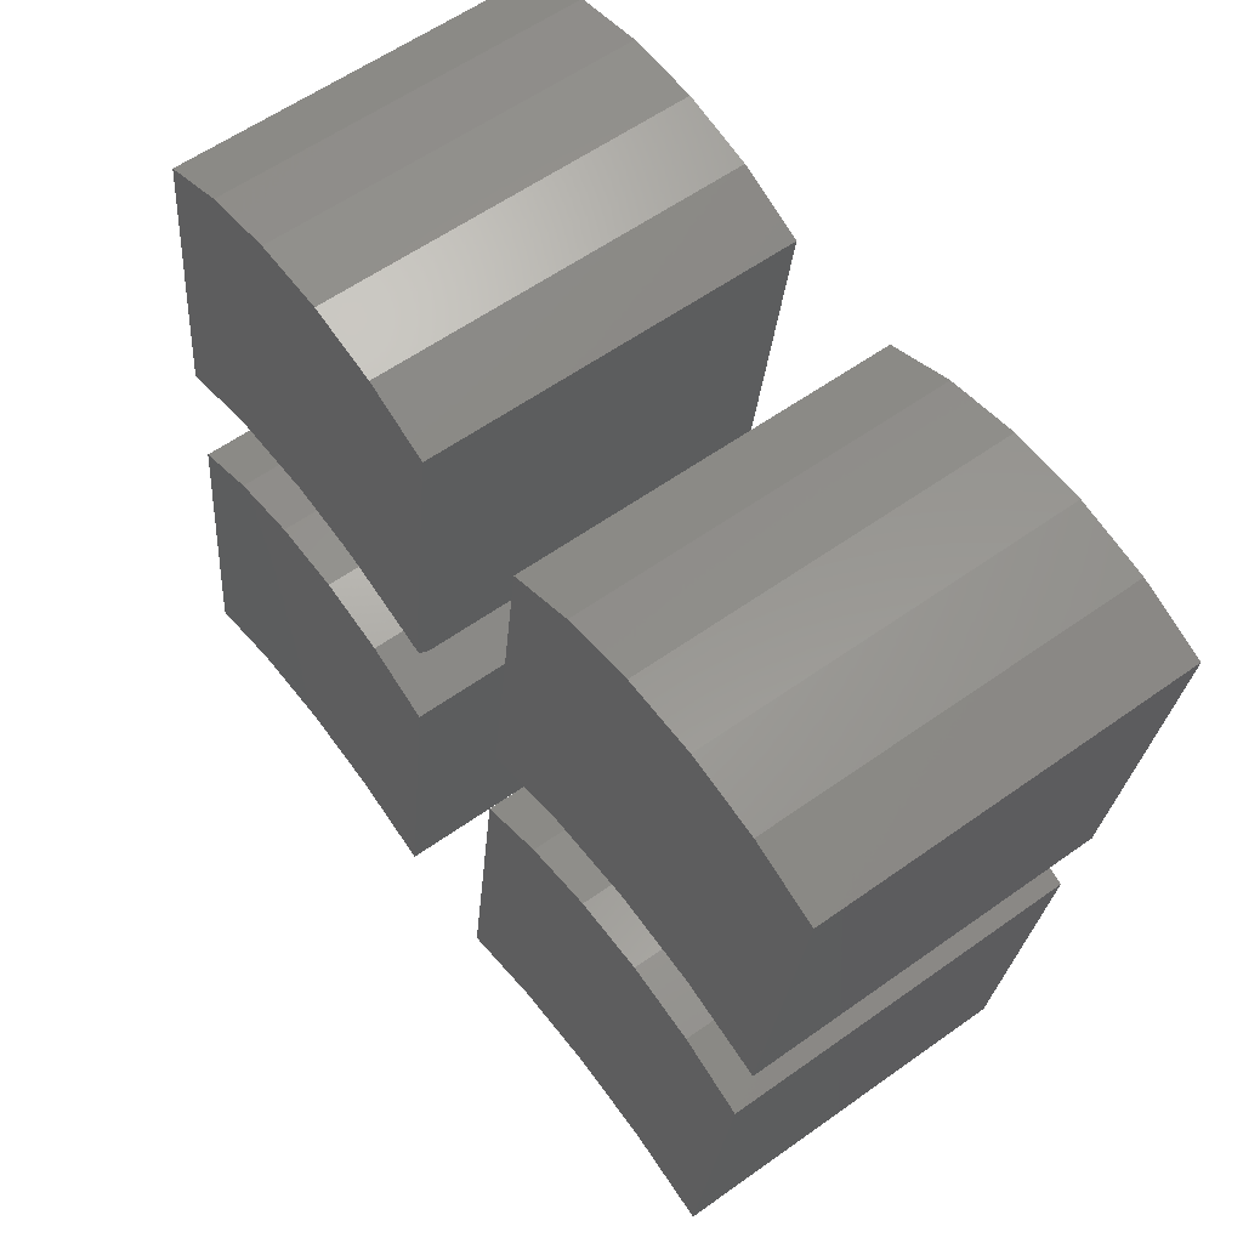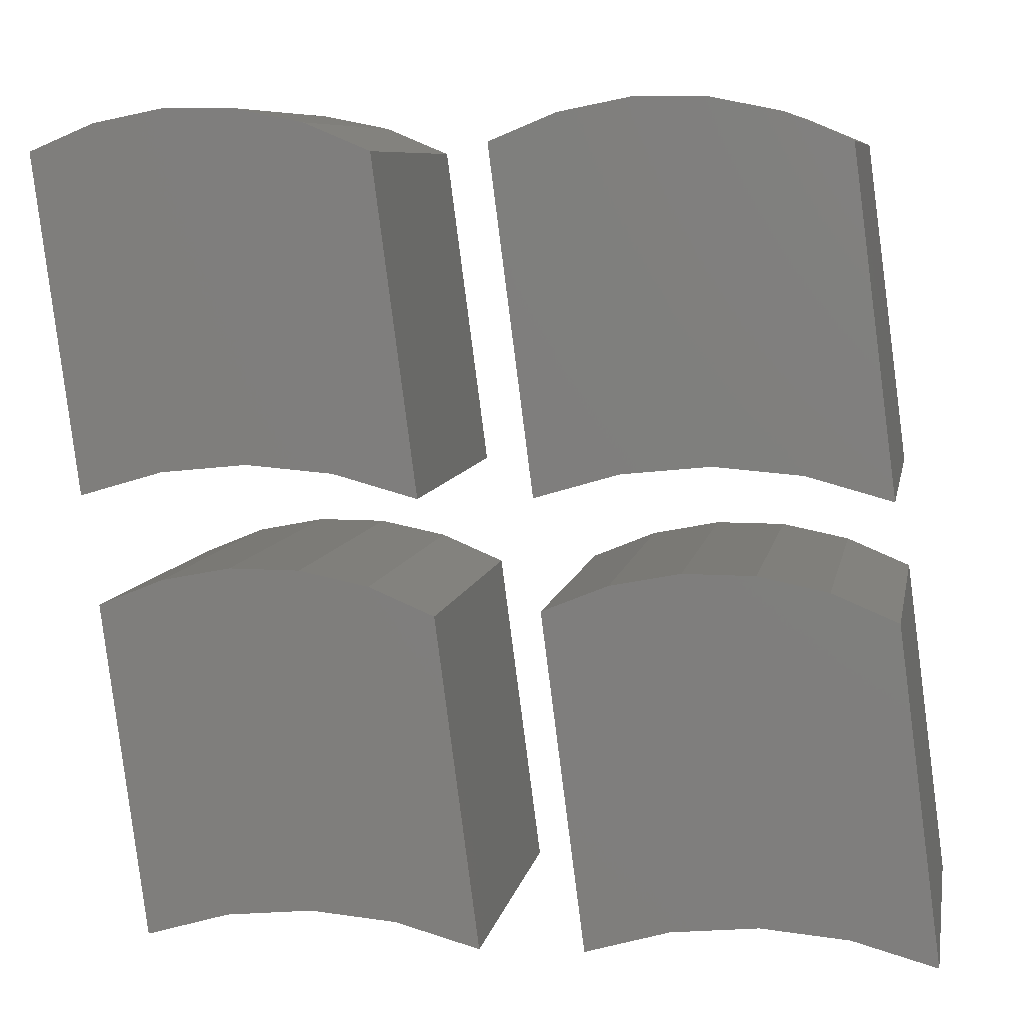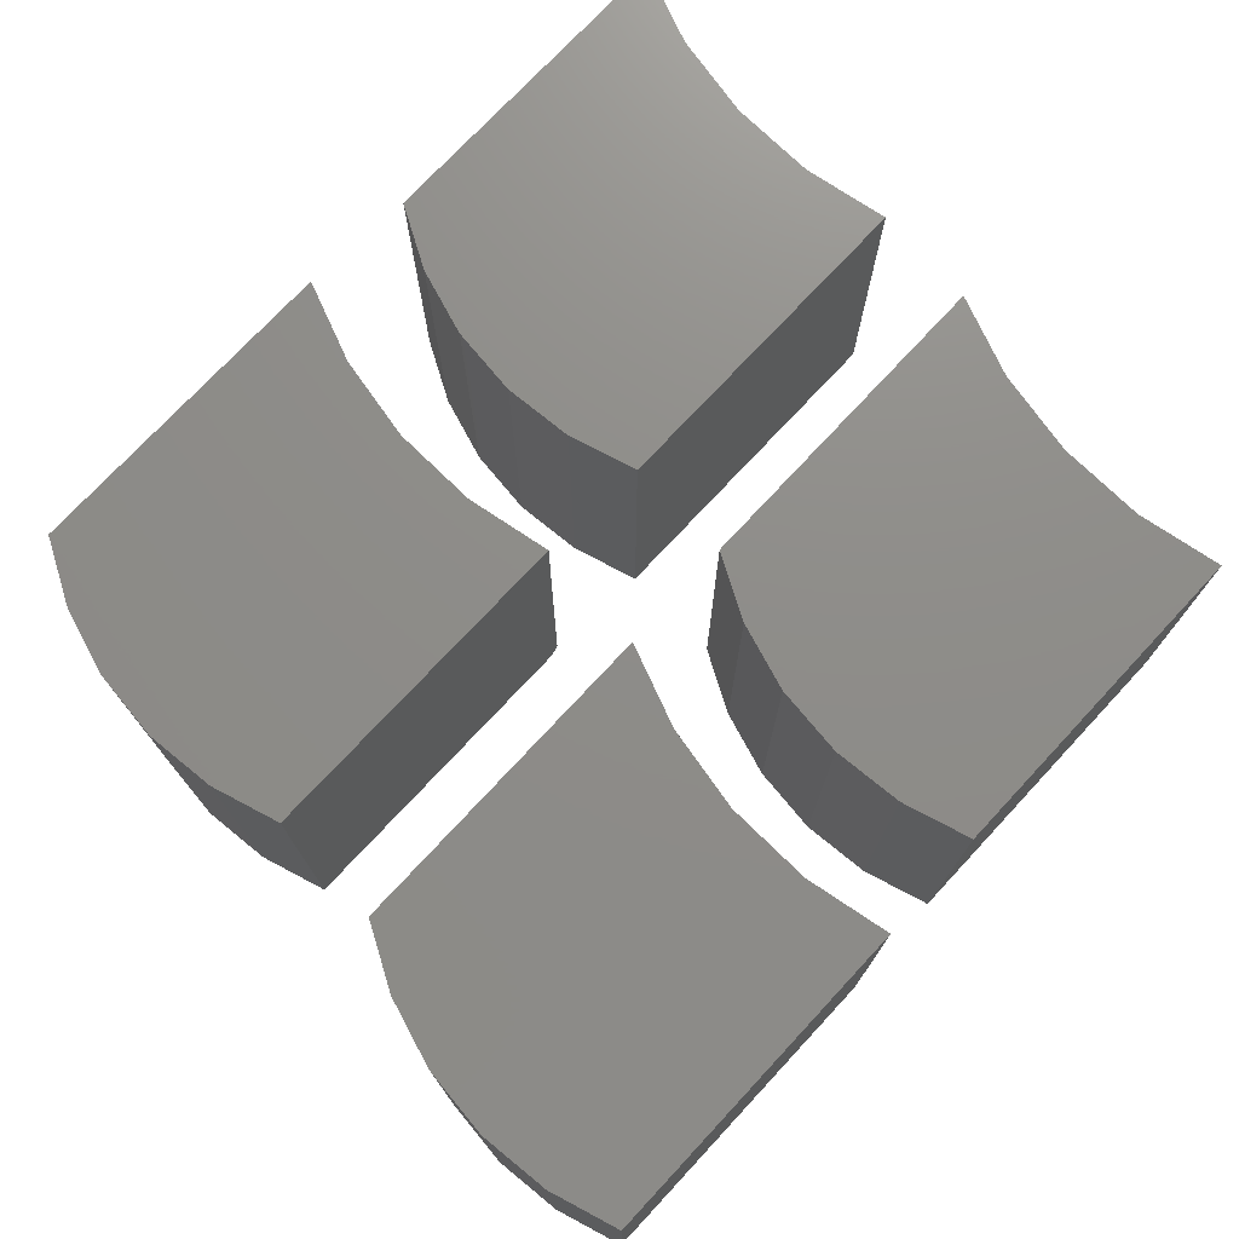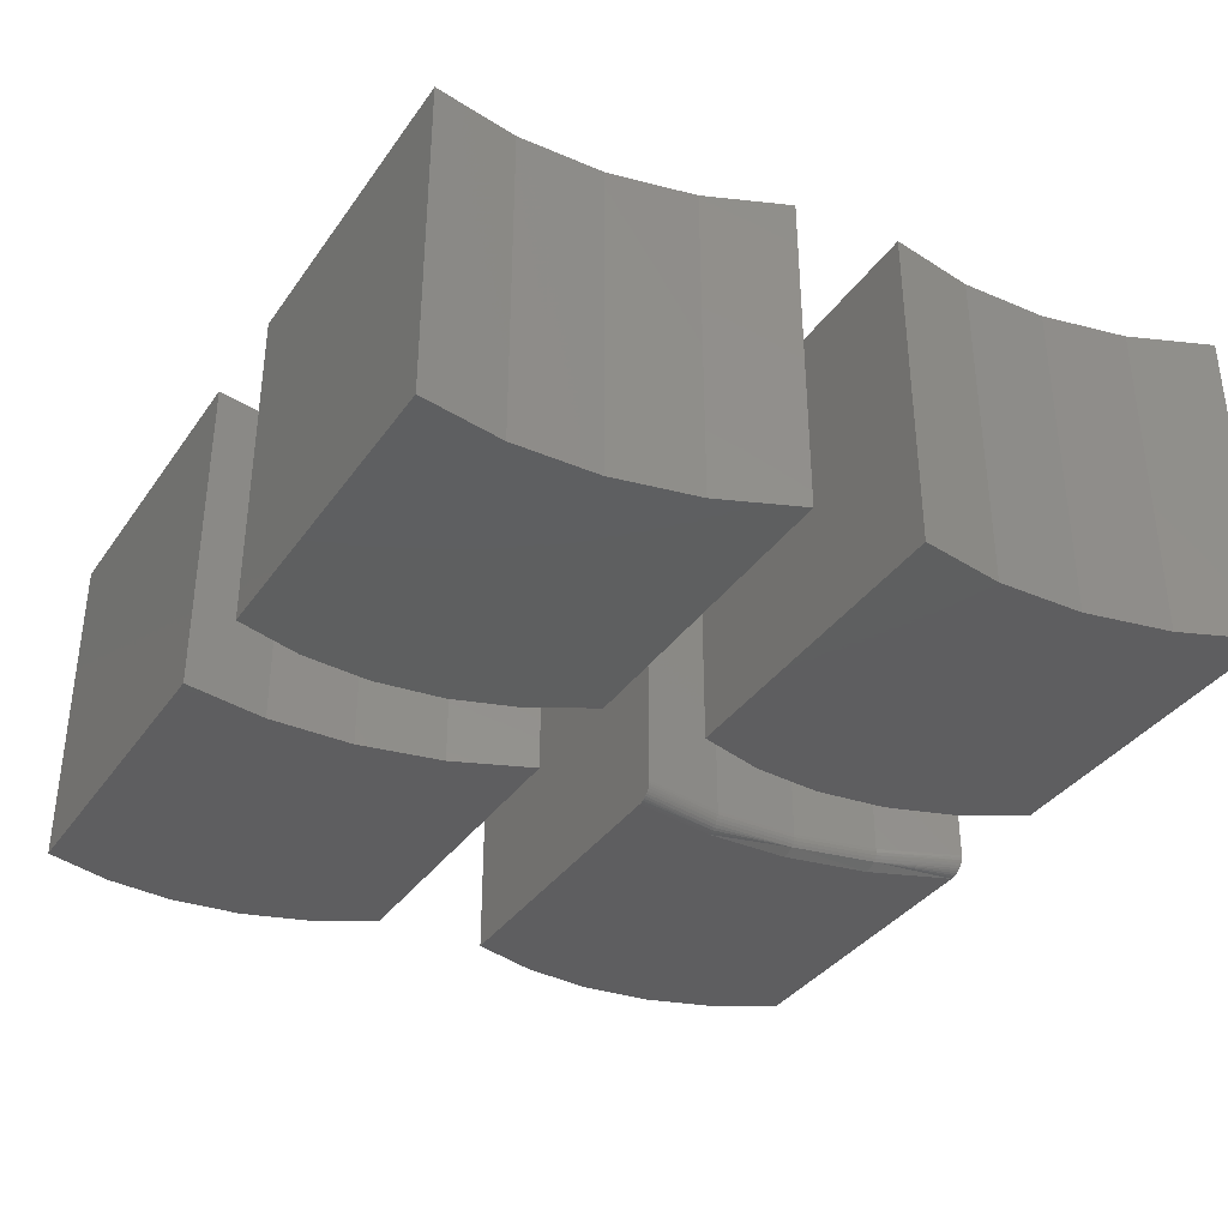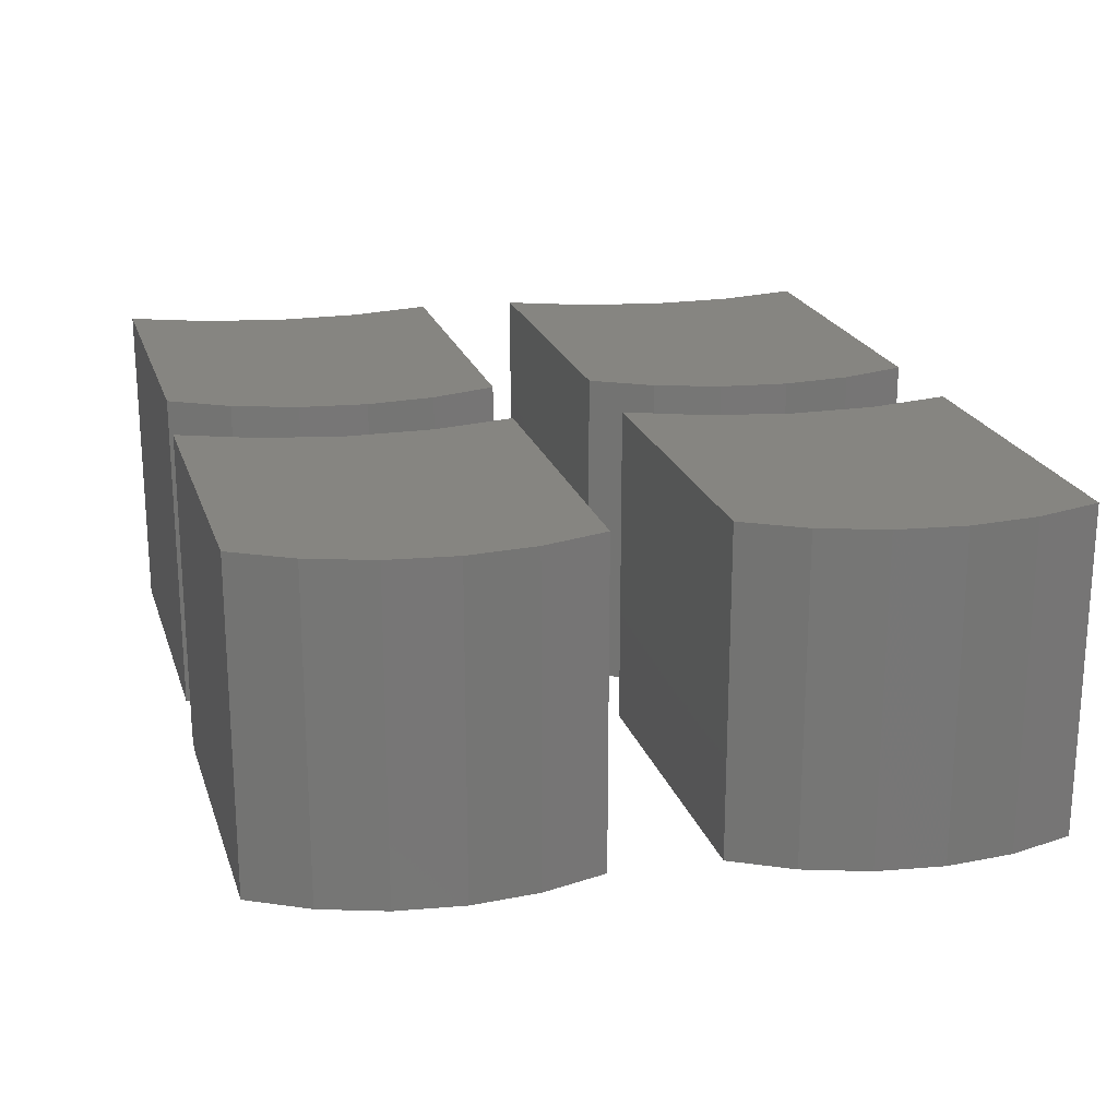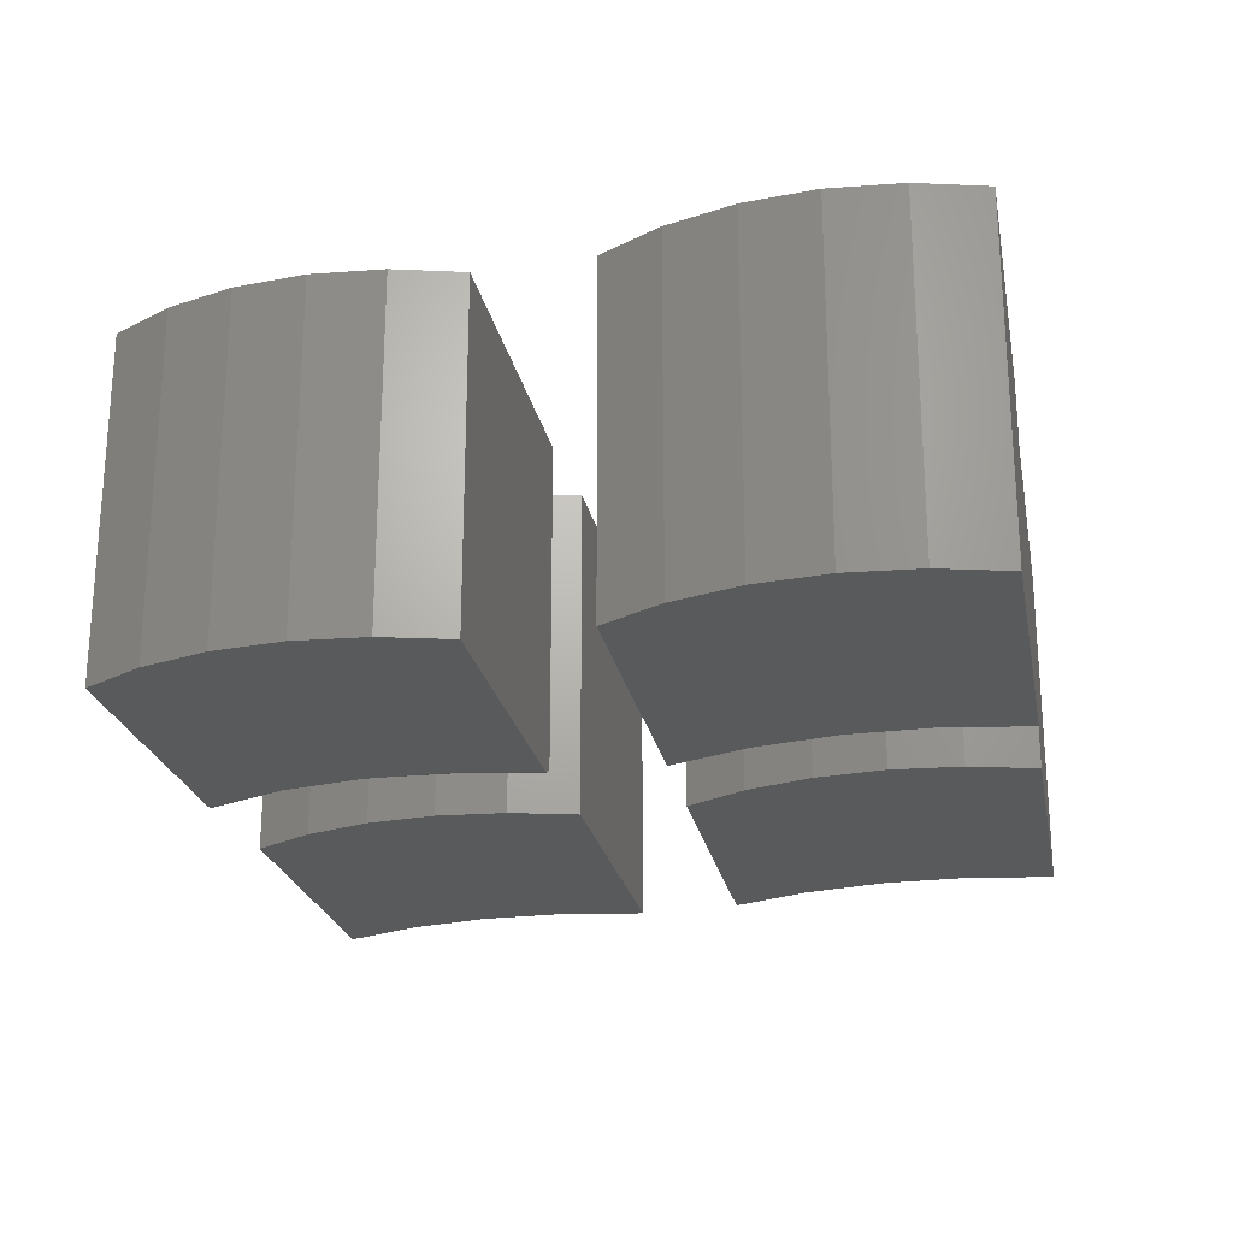
<metadata>
{"format":"stl","ext":"stl","renderer":"f3d","projection":"perspective","resolution":1024,"background":"white","views":[{"elev":58.6,"azim":53.6,"up":"+Z"},{"elev":8.1,"azim":-169.3,"up":"+Z"},{"elev":74.3,"azim":50.4,"up":"+Y"},{"elev":-36.3,"azim":156.9,"up":"+Y"},{"elev":21.3,"azim":-8.3,"up":"+Y"},{"elev":-23.2,"azim":18.3,"up":"+Y"}]}
</metadata>
<code>
# stl→obj: 126 verts, 236 faces
v -0.4868 -0.3125 -0.01808
v -0.5514 -0.3125 -0.01808
v -0.6148 -0.3125 -0.03069
v -0.4234 -0.3125 -0.03069
v -0.4036 -0.3125 -0.3618
v -0.3637 -0.3125 -0.05543
v -0.4797 -0.3125 -0.3391
v -0.6745 -0.3125 -0.05543
v -0.7145 -0.3125 -0.3574
v -0.6378 -0.3125 -0.3369
v -0.5586 -0.3125 -0.3307
v -0.6148 3.464e-17 -0.03069
v -0.5514 4.238e-17 -0.01808
v -0.4868 4.956e-17 -0.01808
v -0.4234 5.59e-17 -0.03069
v -0.4797 3.296e-17 -0.3391
v -0.3637 6.115e-17 -0.05543
v -0.4036 4.014e-17 -0.3618
v -0.6745 2.786e-17 -0.05543
v -0.5586 2.466e-17 -0.3307
v -0.6378 1.553e-17 -0.3369
v -0.7145 5.874e-18 -0.3574
v -0.08051 -0.3125 -0.0259
v -0.1451 -0.3125 -0.0259
v -0.2085 -0.3125 -0.03851
v -0.01712 -0.3125 -0.03851
v 0.002632 -0.3125 -0.3697
v 0.0426 -0.3125 -0.06324
v -0.07344 -0.3125 -0.3469
v -0.2683 -0.3125 -0.06324
v -0.3082 -0.3125 -0.3652
v -0.2315 -0.3125 -0.3447
v -0.1524 -0.3125 -0.3385
v -0.2085 3.996e-17 -0.03851
v -0.1451 4.418e-17 -0.0259
v -0.08051 4.776e-17 -0.0259
v -0.01712 5.058e-17 -0.03851
v -0.07344 2.823e-17 -0.3469
v 0.0426 5.253e-17 -0.06324
v 0.002632 3.119e-17 -0.3697
v -0.2683 2.367e-17 -0.06324
v -0.1524 2.432e-17 -0.3385
v -0.2315 1.958e-17 -0.3447
v -0.3082 1.418e-17 -0.3652
v -0.02582 -0.3125 0.3804
v -0.09046 -0.3125 0.3804
v -0.1539 -0.3125 0.3677
v 0.03757 -0.3125 0.3677
v 0.05732 -0.3125 0.0366
v 0.09729 -0.3125 0.343
v -0.01875 -0.3125 0.05933
v -0.2136 -0.3125 0.343
v -0.2535 -0.3125 0.04104
v -0.1768 -0.3125 0.06159
v -0.0977 -0.3125 0.06775
v -0.1539 4.187e-17 0.3677
v -0.09046 4.617e-17 0.3804
v -0.02582 4.976e-17 0.3804
v 0.03757 5.25e-17 0.3677
v -0.01875 3.08e-17 0.05933
v 0.09729 5.429e-17 0.343
v 0.05732 3.362e-17 0.0366
v -0.2136 2.58e-17 0.343
v -0.0977 2.694e-17 0.06775
v -0.1768 2.216e-17 0.06159
v -0.2535 1.664e-17 0.04104
v -0.4399 -0.3125 0.3882
v -0.5045 -0.3125 0.3882
v -0.5679 -0.3125 0.3756
v -0.3765 -0.3125 0.3756
v -0.3547 -0.3125 0.06039
v -0.3168 -0.3125 0.3508
v -0.4307 -0.3125 0.08265
v -0.6276 -0.3125 0.3508
v -0.6653 -0.3125 0.06628
v -0.5885 -0.3125 0.08564
v -0.5094 -0.3125 0.09116
v -0.5118 2.844e-17 0.07557
v -0.5909 -0.2969 0.0694
v -0.5909 1.965e-17 0.0694
v -0.6676 -0.2969 0.04885
v -0.6676 1.114e-17 0.04885
v -0.5118 -0.2969 0.07557
v -0.4328 3.721e-17 0.06714
v -0.4328 -0.2969 0.06714
v -0.3567 4.565e-17 0.04441
v -0.3567 -0.2969 0.04441
v -0.6672 -0.3059 0.0521
v -0.6669 -0.3078 0.05389
v -0.6667 -0.3095 0.05599
v -0.6276 8.381e-18 0.3508
v -0.6663 -0.3108 0.05834
v -0.666 -0.3117 0.06089
v -0.6657 -0.3123 0.06356
v -0.6676 -0.2991 0.04902
v -0.6675 -0.3015 0.04963
v -0.6674 -0.3038 0.05067
v -0.3168 4.501e-17 0.3508
v -0.3556 -0.3108 0.05311
v -0.3559 -0.3095 0.05096
v -0.3561 -0.3079 0.04904
v -0.3564 -0.306 0.04741
v -0.3565 -0.3039 0.0461
v -0.3566 -0.3016 0.04515
v -0.3567 -0.2992 0.04458
v -0.355 -0.3123 0.05789
v -0.3553 -0.3117 0.05544
v -0.591 -0.2999 0.0697
v -0.5911 -0.3029 0.07057
v -0.5914 -0.3056 0.072
v -0.4328 -0.2999 0.06744
v -0.4326 -0.3029 0.06831
v -0.4323 -0.3056 0.06972
v -0.4314 -0.3099 0.07395
v -0.4309 -0.3113 0.0766
v -0.5917 -0.3079 0.07391
v -0.5117 -0.3079 0.08014
v -0.4319 -0.3079 0.07163
v -0.4303 -0.3122 0.07947
v -0.5118 -0.2999 0.07587
v -0.5117 -0.3029 0.07676
v -0.5117 -0.3056 0.0782
v -0.5679 1.713e-17 0.3756
v -0.5045 2.417e-17 0.3882
v -0.4399 3.134e-17 0.3882
v -0.3765 3.838e-17 0.3756
f 1 2 3
f 1 3 4
f 5 6 7
f 8 9 10
f 8 10 11
f 8 11 7
f 8 7 6
f 8 6 4
f 8 4 3
f 12 13 14
f 15 12 14
f 16 17 18
f 19 12 15
f 19 15 17
f 19 17 16
f 19 16 20
f 19 20 21
f 19 21 22
f 20 10 21
f 21 10 9
f 21 9 22
f 10 20 11
f 11 20 16
f 11 16 7
f 7 16 18
f 7 18 5
f 19 22 8
f 8 22 9
f 19 8 12
f 12 8 3
f 12 3 13
f 13 3 2
f 13 2 14
f 14 2 1
f 14 1 15
f 15 1 4
f 15 4 17
f 17 4 6
f 18 17 5
f 5 17 6
f 23 24 25
f 23 25 26
f 27 28 29
f 30 31 32
f 30 32 33
f 30 33 29
f 30 29 28
f 30 28 26
f 30 26 25
f 34 35 36
f 37 34 36
f 38 39 40
f 41 34 37
f 41 37 39
f 41 39 38
f 41 38 42
f 41 42 43
f 41 43 44
f 42 32 43
f 43 32 31
f 43 31 44
f 32 42 33
f 33 42 38
f 33 38 29
f 29 38 40
f 29 40 27
f 41 44 30
f 30 44 31
f 41 30 34
f 34 30 25
f 34 25 35
f 35 25 24
f 35 24 36
f 36 24 23
f 36 23 37
f 37 23 26
f 37 26 39
f 39 26 28
f 40 39 27
f 27 39 28
f 45 46 47
f 45 47 48
f 49 50 51
f 52 53 54
f 52 54 55
f 52 55 51
f 52 51 50
f 52 50 48
f 52 48 47
f 56 57 58
f 59 56 58
f 60 61 62
f 63 56 59
f 63 59 61
f 63 61 60
f 63 60 64
f 63 64 65
f 63 65 66
f 64 54 65
f 65 54 53
f 65 53 66
f 54 64 55
f 55 64 60
f 55 60 51
f 51 60 62
f 51 62 49
f 63 66 52
f 52 66 53
f 63 52 56
f 56 52 47
f 56 47 57
f 57 47 46
f 57 46 58
f 58 46 45
f 58 45 59
f 59 45 48
f 59 48 61
f 61 48 50
f 62 61 49
f 49 61 50
f 67 68 69
f 67 69 70
f 71 72 73
f 74 75 76
f 74 76 77
f 74 77 73
f 74 73 72
f 74 72 70
f 74 70 69
f 78 79 80
f 80 79 81
f 80 81 82
f 79 78 83
f 83 78 84
f 83 84 85
f 85 84 86
f 85 86 87
f 88 89 90
f 81 91 82
f 90 92 93
f 90 93 94
f 90 94 75
f 74 91 81
f 74 81 95
f 74 95 96
f 74 96 97
f 74 97 88
f 74 88 90
f 74 90 75
f 87 86 98
f 72 99 100
f 72 100 101
f 72 101 102
f 72 102 103
f 72 103 104
f 72 104 105
f 72 105 87
f 72 87 98
f 99 72 71
f 99 71 106
f 99 106 107
f 108 109 96
f 96 109 97
f 97 109 110
f 97 110 88
f 111 104 112
f 104 103 112
f 113 112 103
f 113 103 102
f 114 99 115
f 99 107 115
f 115 107 106
f 116 117 76
f 116 76 75
f 116 75 94
f 116 94 93
f 116 93 92
f 116 92 90
f 116 90 89
f 116 89 88
f 116 88 110
f 117 118 114
f 117 114 115
f 117 115 119
f 117 119 73
f 117 73 77
f 117 77 76
f 81 79 95
f 95 79 108
f 95 108 96
f 85 87 111
f 111 87 105
f 111 105 104
f 113 102 118
f 118 102 101
f 118 101 114
f 114 101 100
f 114 100 99
f 71 73 106
f 106 73 119
f 106 119 115
f 83 85 120
f 120 85 111
f 120 111 121
f 121 111 112
f 121 112 122
f 122 112 113
f 122 113 117
f 117 113 118
f 79 83 108
f 108 83 120
f 108 120 109
f 109 120 121
f 109 121 110
f 110 121 122
f 110 122 116
f 116 122 117
f 123 124 125
f 126 123 125
f 84 98 86
f 91 123 126
f 91 126 98
f 91 98 84
f 91 84 78
f 91 78 80
f 91 80 82
f 91 74 123
f 123 74 69
f 123 69 124
f 124 69 68
f 124 68 125
f 125 68 67
f 125 67 126
f 126 67 70
f 126 70 98
f 98 70 72

</code>
